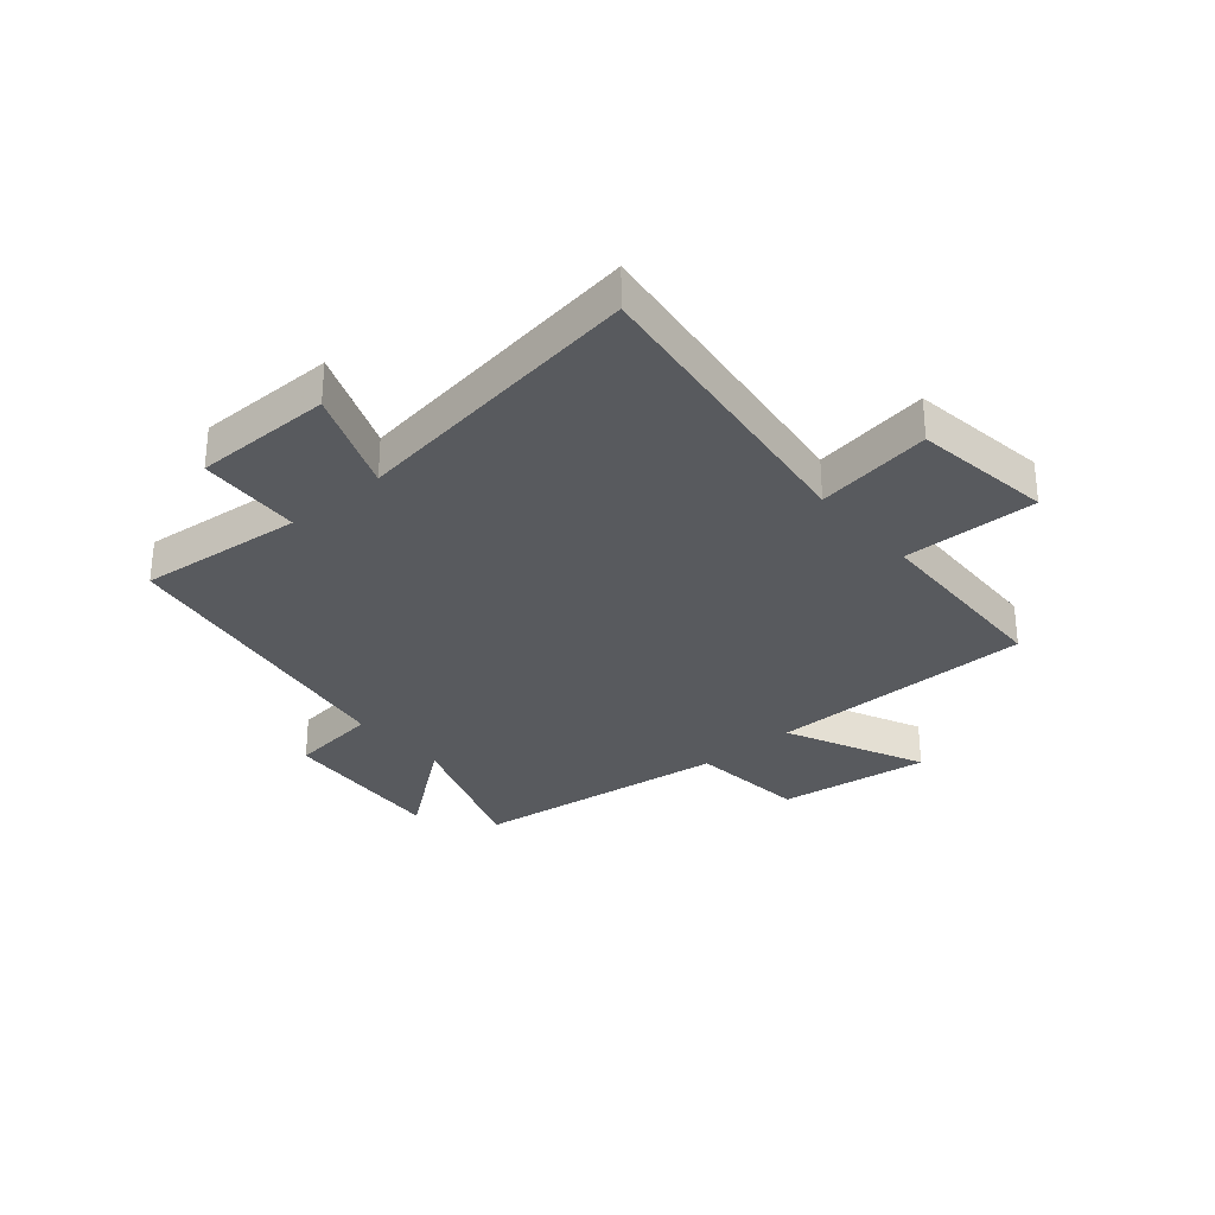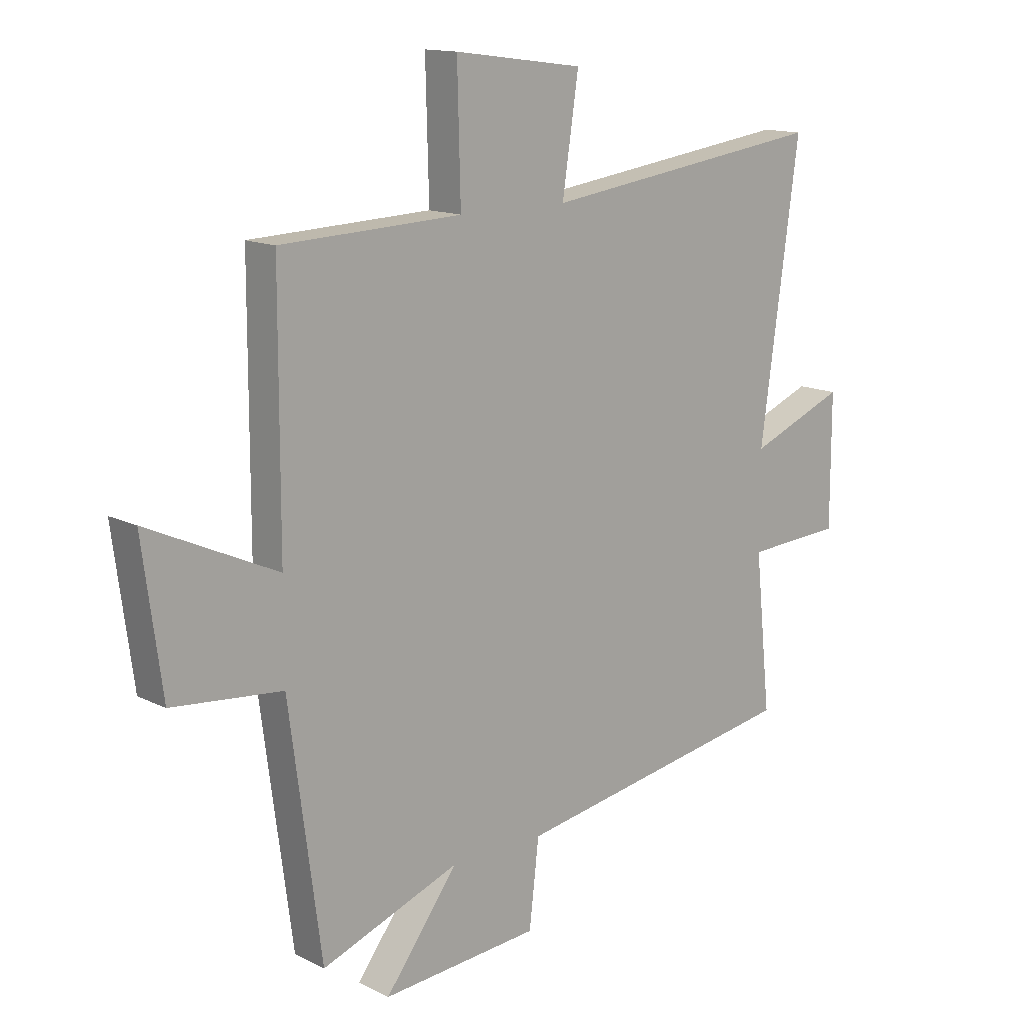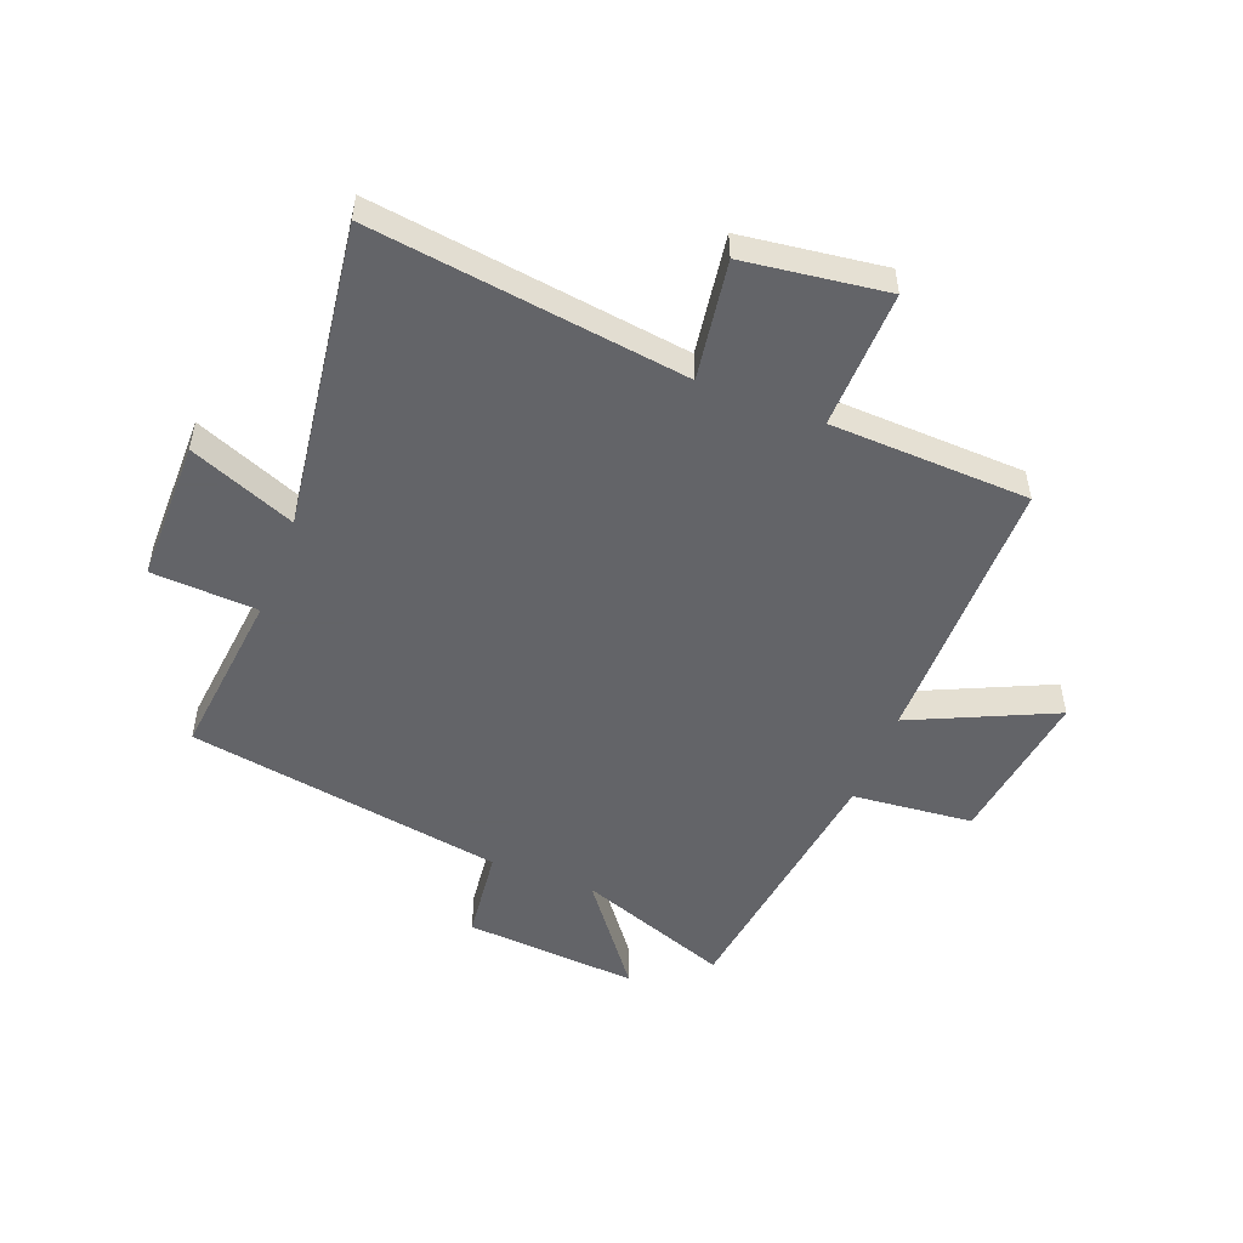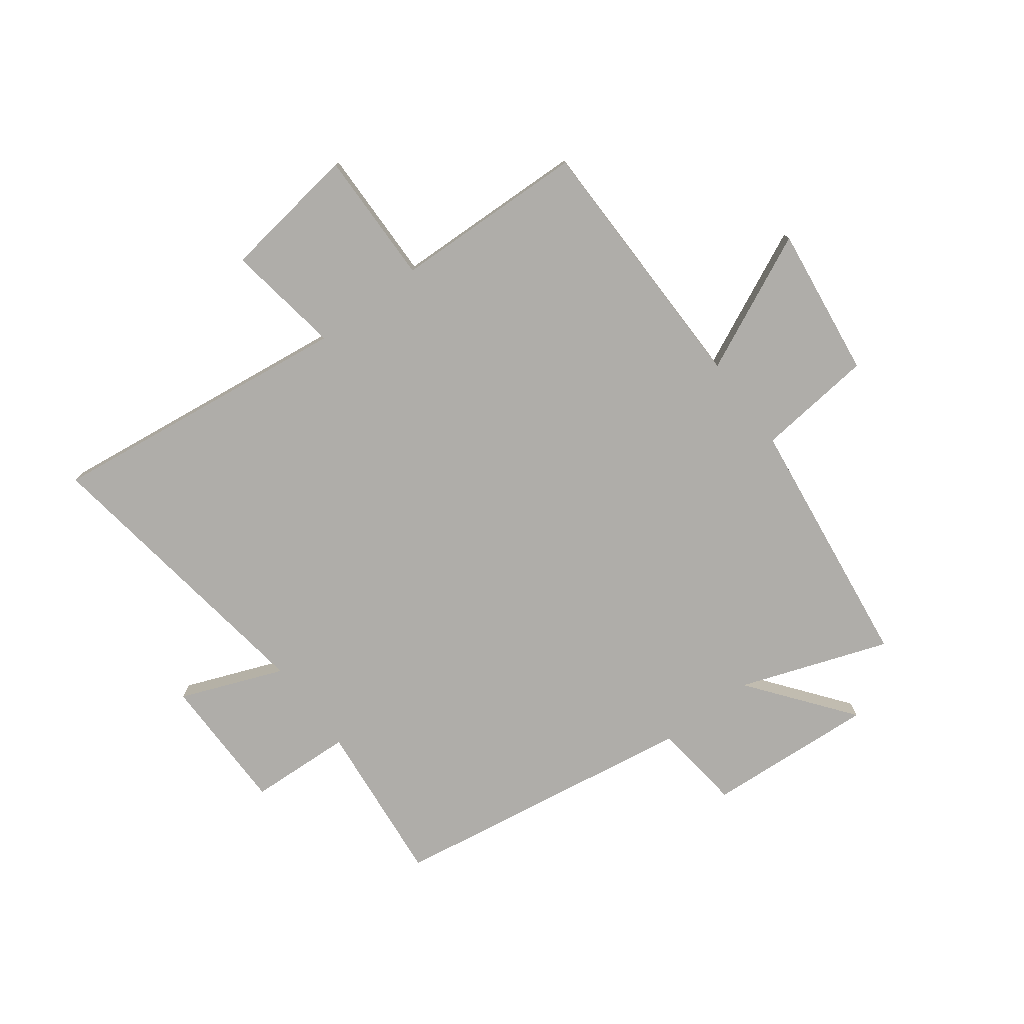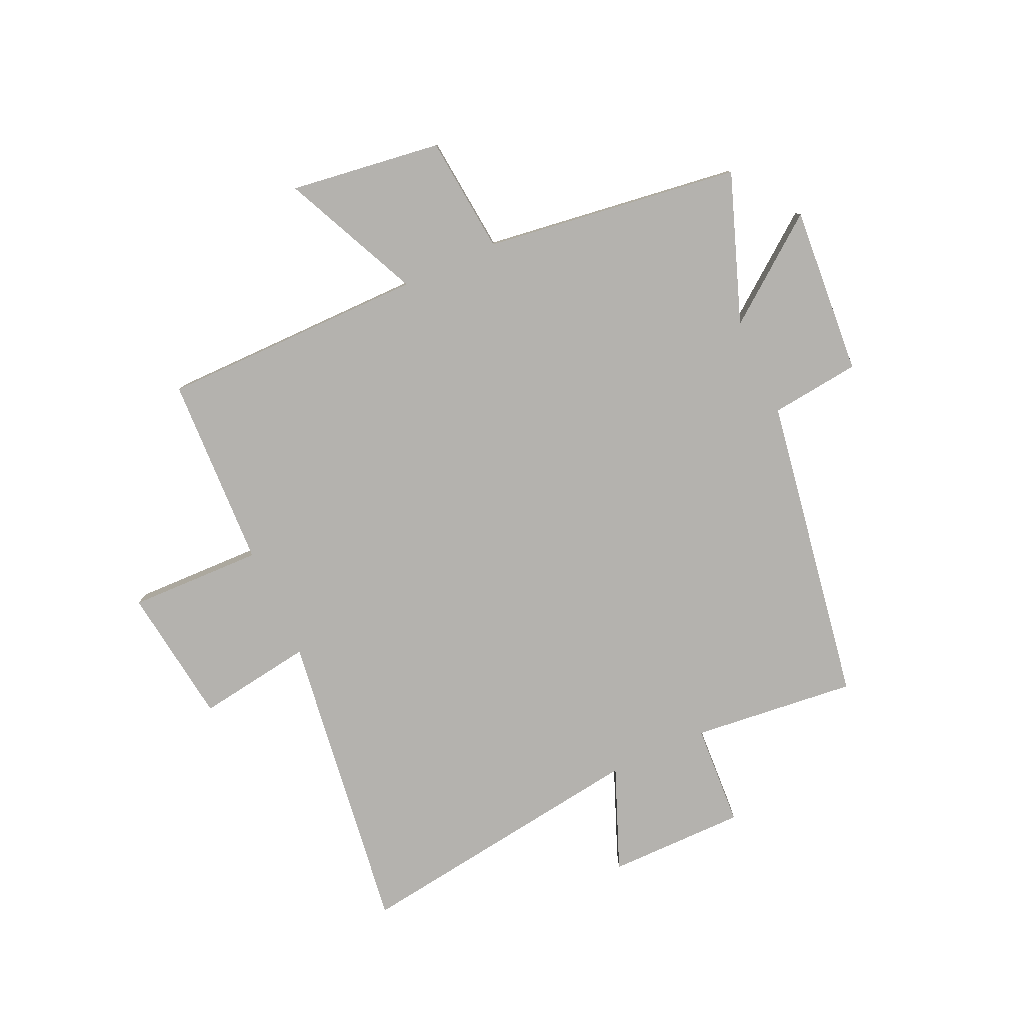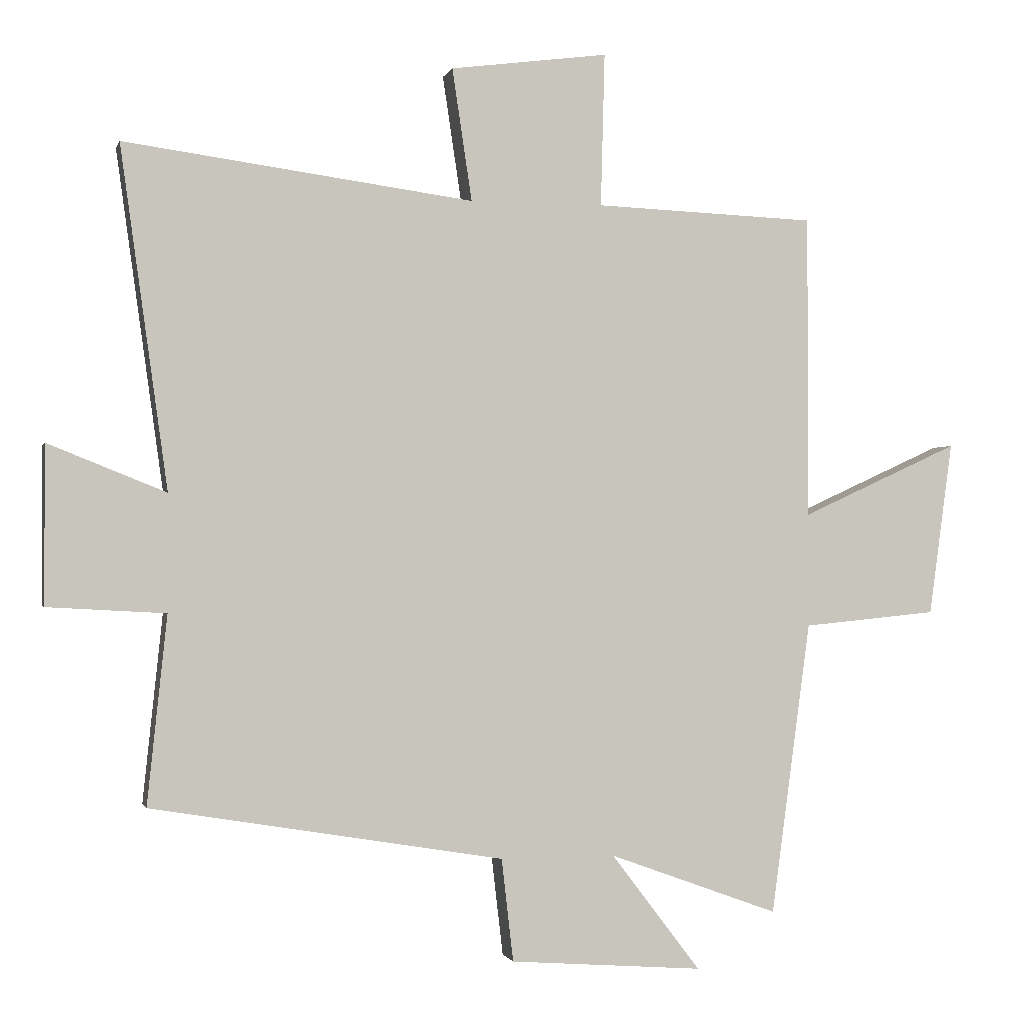
<metadata>
{"format":"obj","ext":"obj","renderer":"f3d","projection":"perspective","resolution":1024,"background":"white","views":[{"elev":-30.8,"azim":-49.2,"up":"+Y"},{"elev":14.0,"azim":137.5,"up":"+Z"},{"elev":-51.3,"azim":-21.2,"up":"+Y"},{"elev":-77.2,"azim":37.2,"up":"+Y"},{"elev":-79.7,"azim":114.5,"up":"+Y"},{"elev":-1.1,"azim":-13.4,"up":"+Z"}]}
</metadata>
<code>
v -0.572 0.07 0.571
v -0.041 0.07 0.5
v -0.071 0.07 0.701
v 0.169 0.07 0.733
v 0.163 0.07 0.5
v 0.499 0.07 0.487
v 0.5 0.07 0.025
v 0.74 0.07 0.135
v 0.704 0.07 -0.129
v 0.5 0.07 -0.149
v 0.44 0.07 -0.594
v 0.182 0.07 -0.5
v 0.318 0.07 -0.678
v 0.024 0.07 -0.656
v 0.006 0.07 -0.5
v -0.53 0.07 -0.411
v -0.5 0.07 -0.125
v -0.679 0.07 -0.115
v -0.679 0.07 0.125
v -0.5 0.07 0.053
v -0.572 0 0.571
v -0.041 0 0.5
v -0.071 0 0.701
v 0.169 0 0.733
v 0.163 0 0.5
v 0.499 0 0.487
v 0.5 0 0.025
v 0.74 0 0.135
v 0.704 0 -0.129
v 0.5 0 -0.149
v 0.44 0 -0.594
v 0.182 0 -0.5
v 0.318 0 -0.678
v 0.024 0 -0.656
v 0.006 0 -0.5
v -0.53 0 -0.411
v -0.5 0 -0.125
v -0.679 0 -0.115
v -0.679 0 0.125
v -0.5 0 0.053
f 17 18 19 20
f 15 16 17
f 15 17 20
f 12 13 14 15
f 12 15 20 1
f 10 11 12 1
f 7 8 9 10
f 5 6 7 10
f 2 3 4 5
f 2 5 10
f 1 2 10
f 40 39 38 37
f 37 36 35
f 40 37 35
f 35 34 33 32
f 21 40 35 32
f 21 32 31 30
f 30 29 28 27
f 30 27 26 25
f 25 24 23 22
f 30 25 22
f 30 22 21
f 1 21 22 2
f 2 22 23 3
f 3 23 24 4
f 4 24 25 5
f 5 25 26 6
f 6 26 27 7
f 7 27 28 8
f 8 28 29 9
f 9 29 30 10
f 10 30 31 11
f 11 31 32 12
f 12 32 33 13
f 13 33 34 14
f 14 34 35 15
f 15 35 36 16
f 16 36 37 17
f 17 37 38 18
f 18 38 39 19
f 19 39 40 20
f 20 40 21 1

</code>
